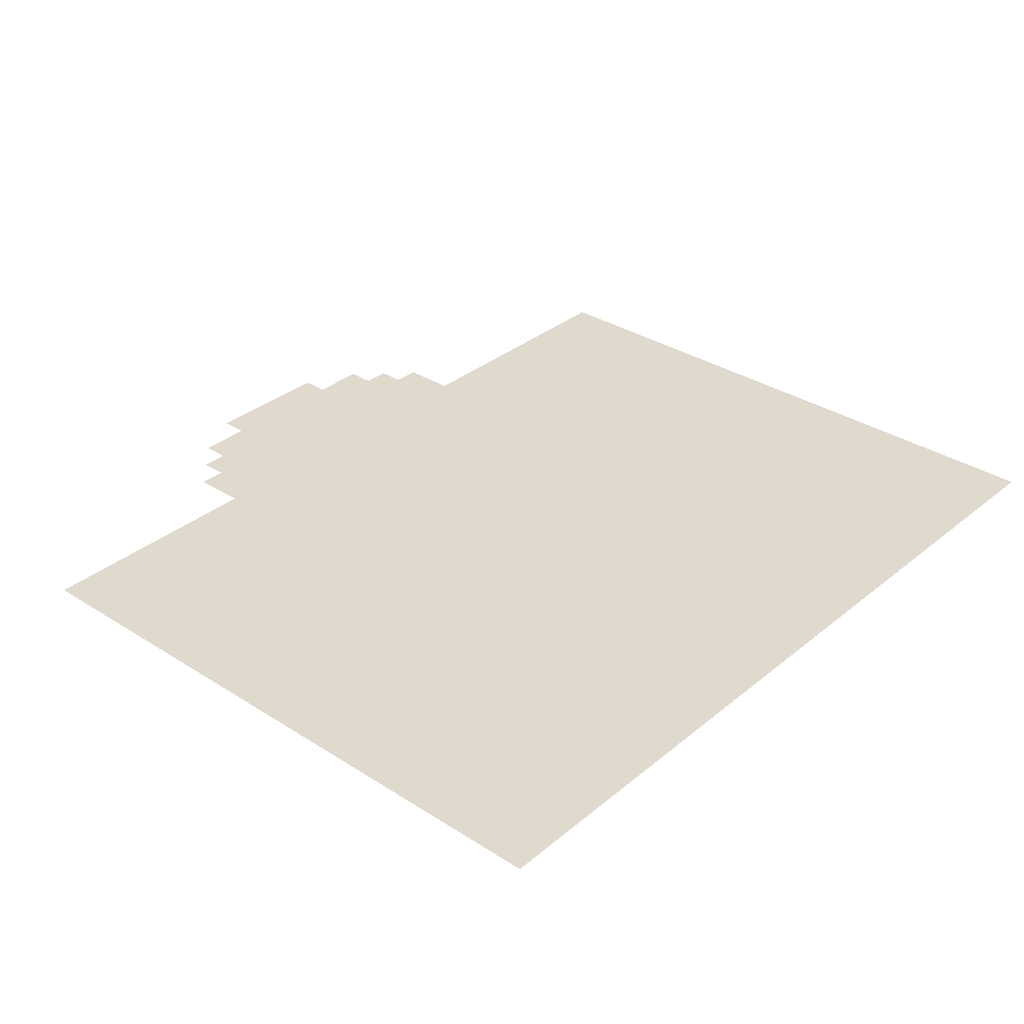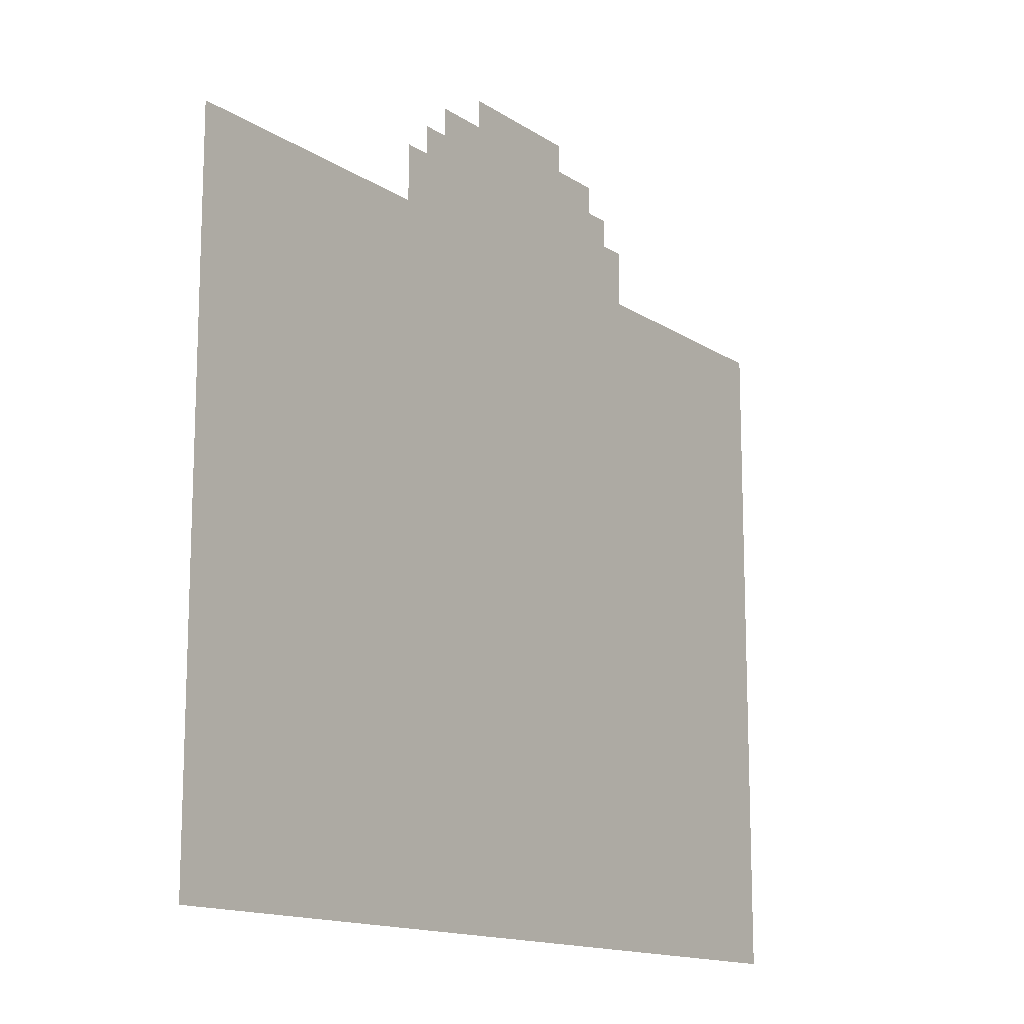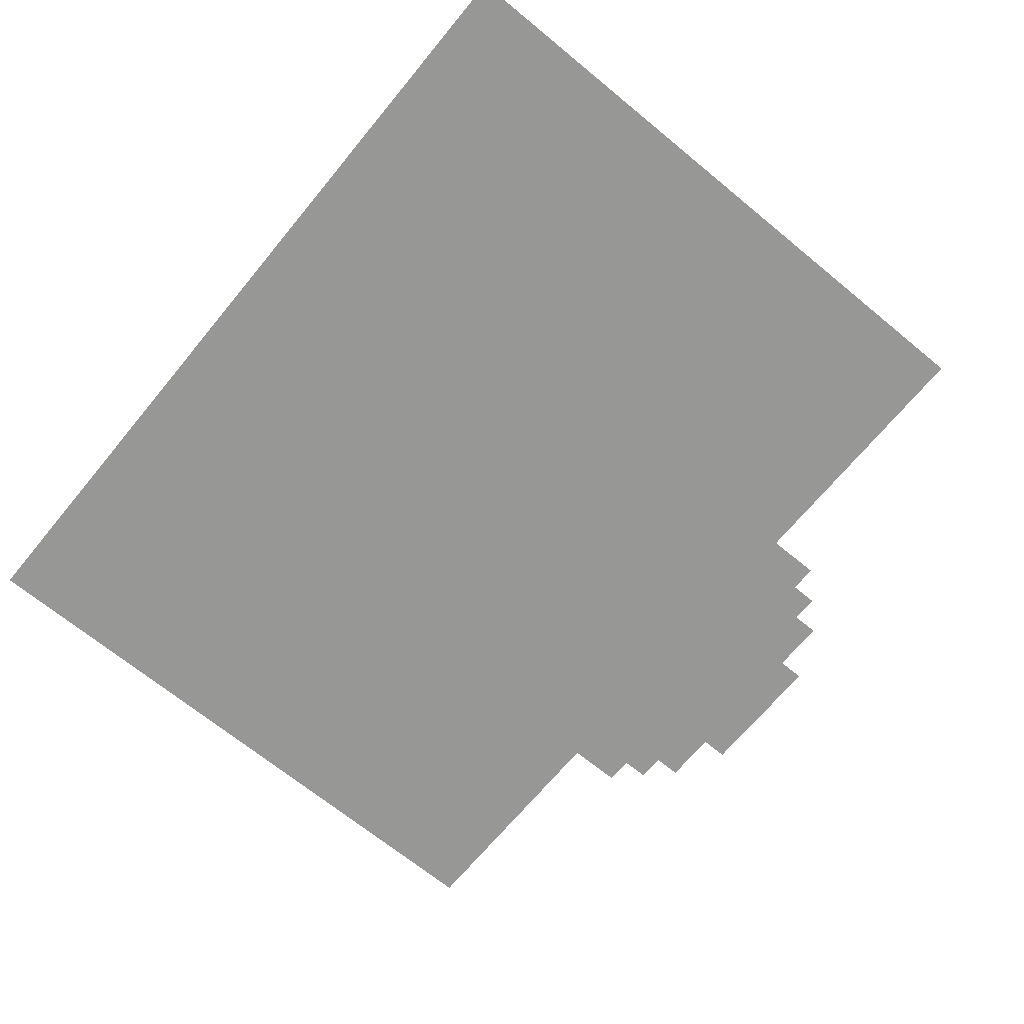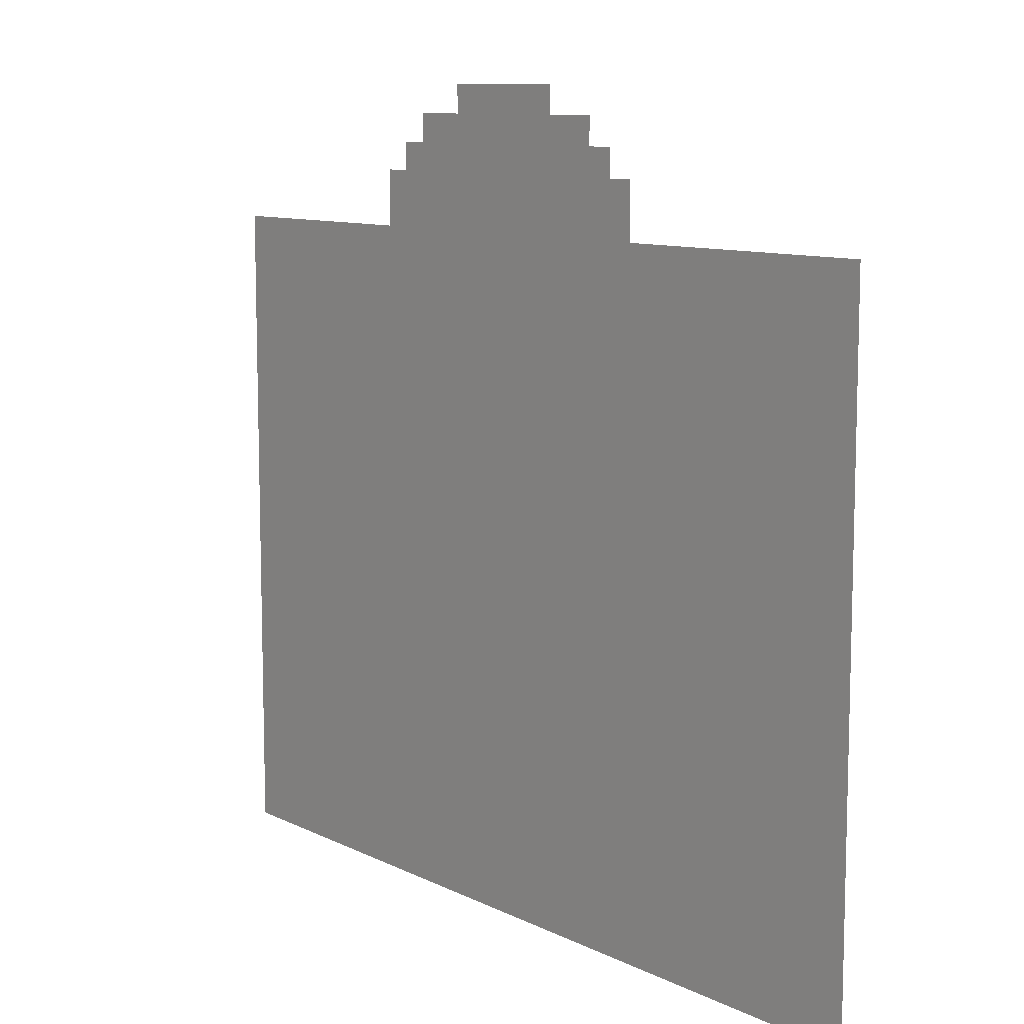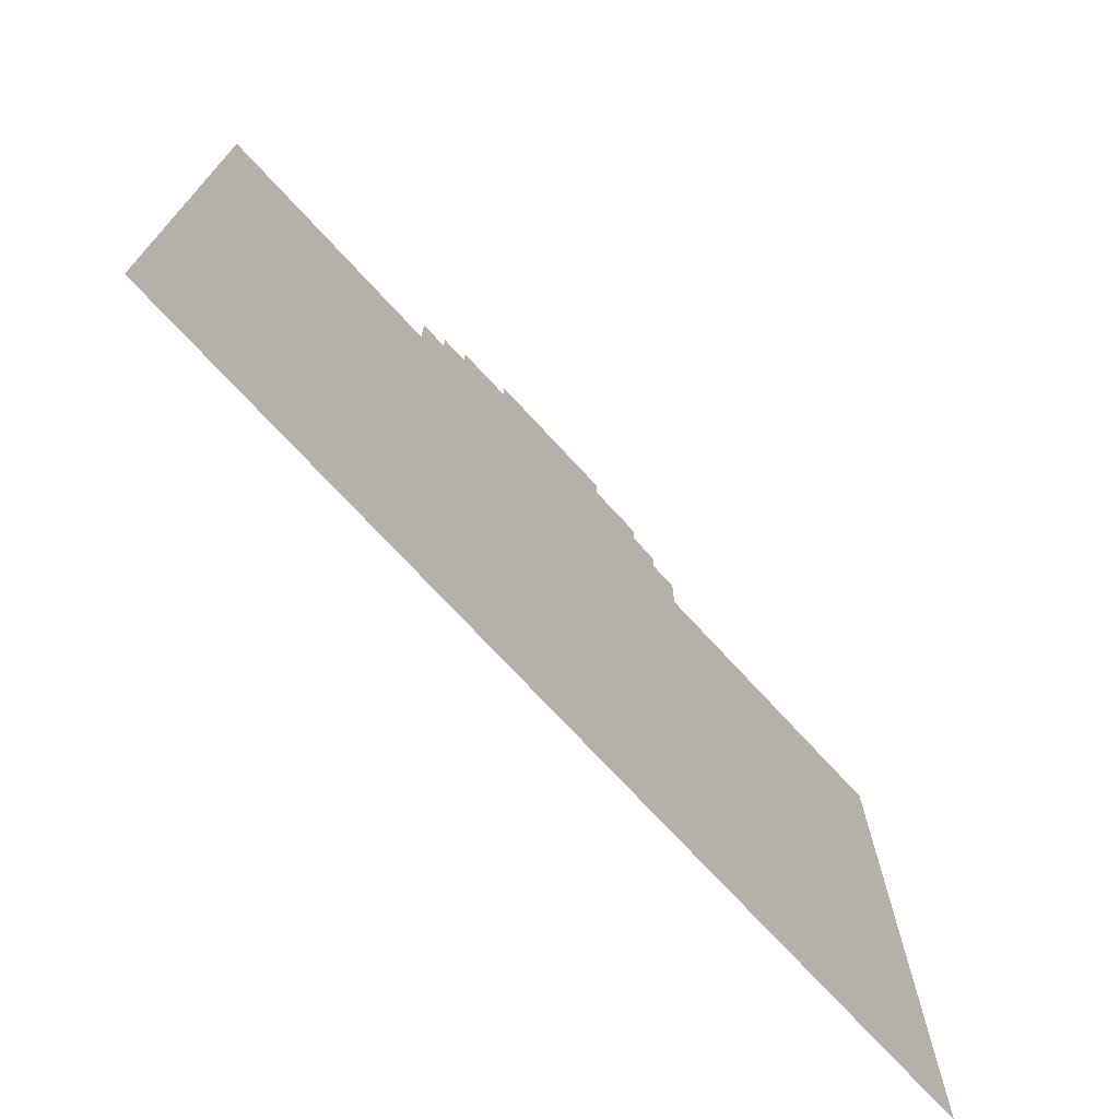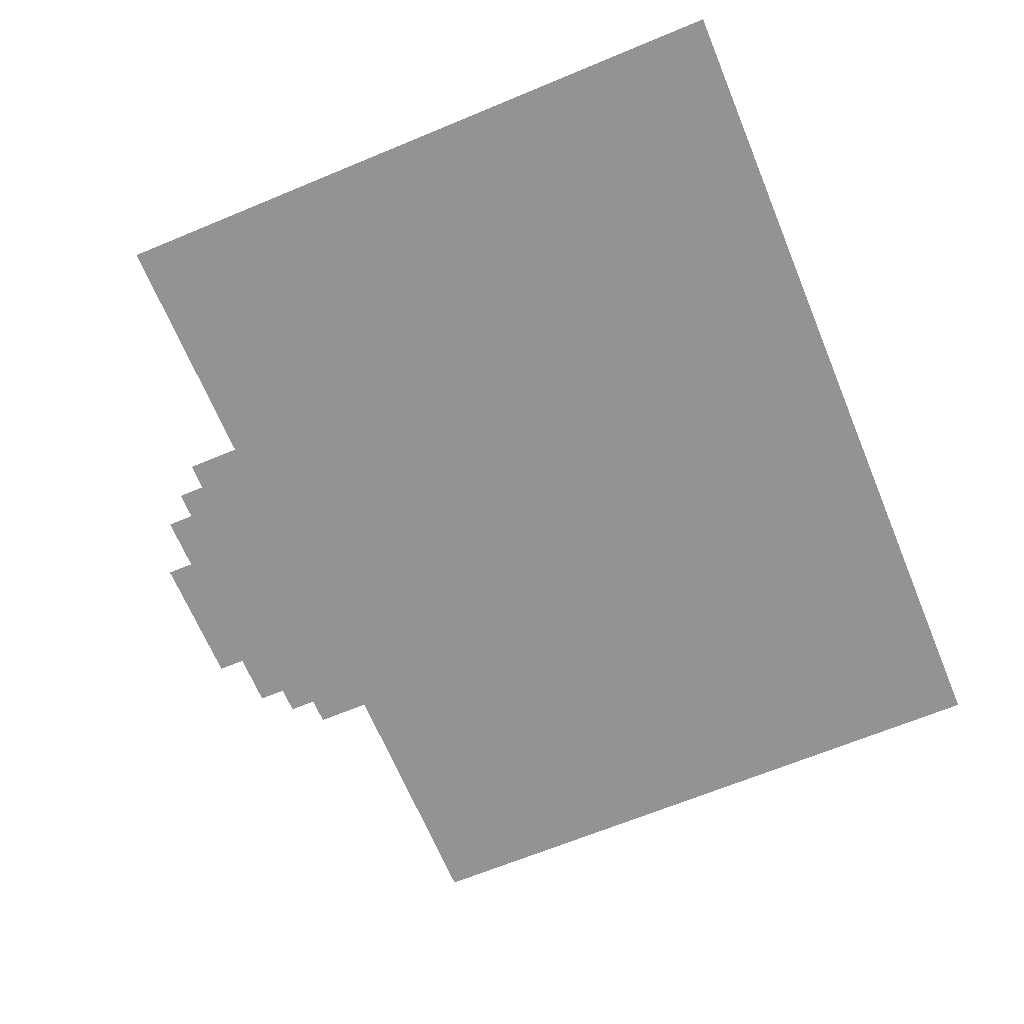
<metadata>
{"format":"obj","ext":"obj","renderer":"f3d","projection":"perspective","resolution":1024,"background":"white","views":[{"elev":32.9,"azim":131.5,"up":"+Y"},{"elev":-14.1,"azim":-54.8,"up":"+Z"},{"elev":-68.1,"azim":-129.5,"up":"+Y"},{"elev":9.8,"azim":-128.6,"up":"+Z"},{"elev":-73.4,"azim":132.7,"up":"+Z"},{"elev":-66.6,"azim":112.6,"up":"+Y"}]}
</metadata>
<code>
o character_plane_Plane
v -0.5 0 -0.5
v 0.5 0 -0.5
v -0.5 0 0.25
v 0.5 0 0.25
v -0.1875 0 0.25
v -0.1875 0 0.3125
v -0.1562 0 0.3125
v -0.1562 0 0.3438
v -0.125 0 0.3438
v -0.125 0 0.375
v -0.0625 0 0.375
v -0.0625 0 0.4062
v 0.2188 0 0.25
v 0.1875 0 0.3125
v 0.2188 0 0.3125
v 0.1562 0 0.3438
v 0.1875 0 0.3438
v 0.09375 0 0.375
v 0.1562 0 0.375
v 0.09375 0 0.4062
f 7 11 5
f 4 2 13
f 1 3 5
f 5 6 7
f 7 8 9
f 9 10 11
f 11 12 20
f 18 19 16
f 11 20 18
f 7 9 11
f 1 5 2
f 13 2 5
f 14 15 13
f 16 17 14
f 11 18 13
f 5 11 13
f 14 13 18
f 18 16 14

</code>
